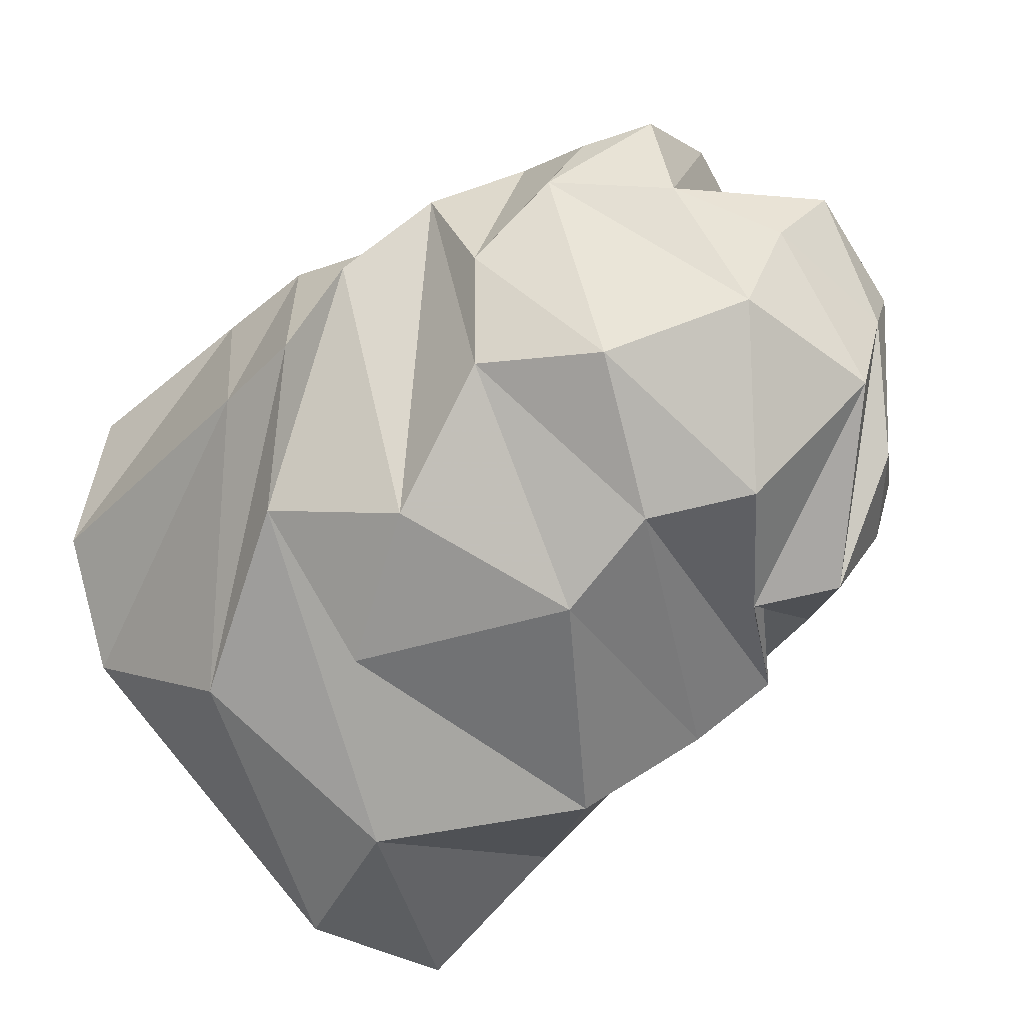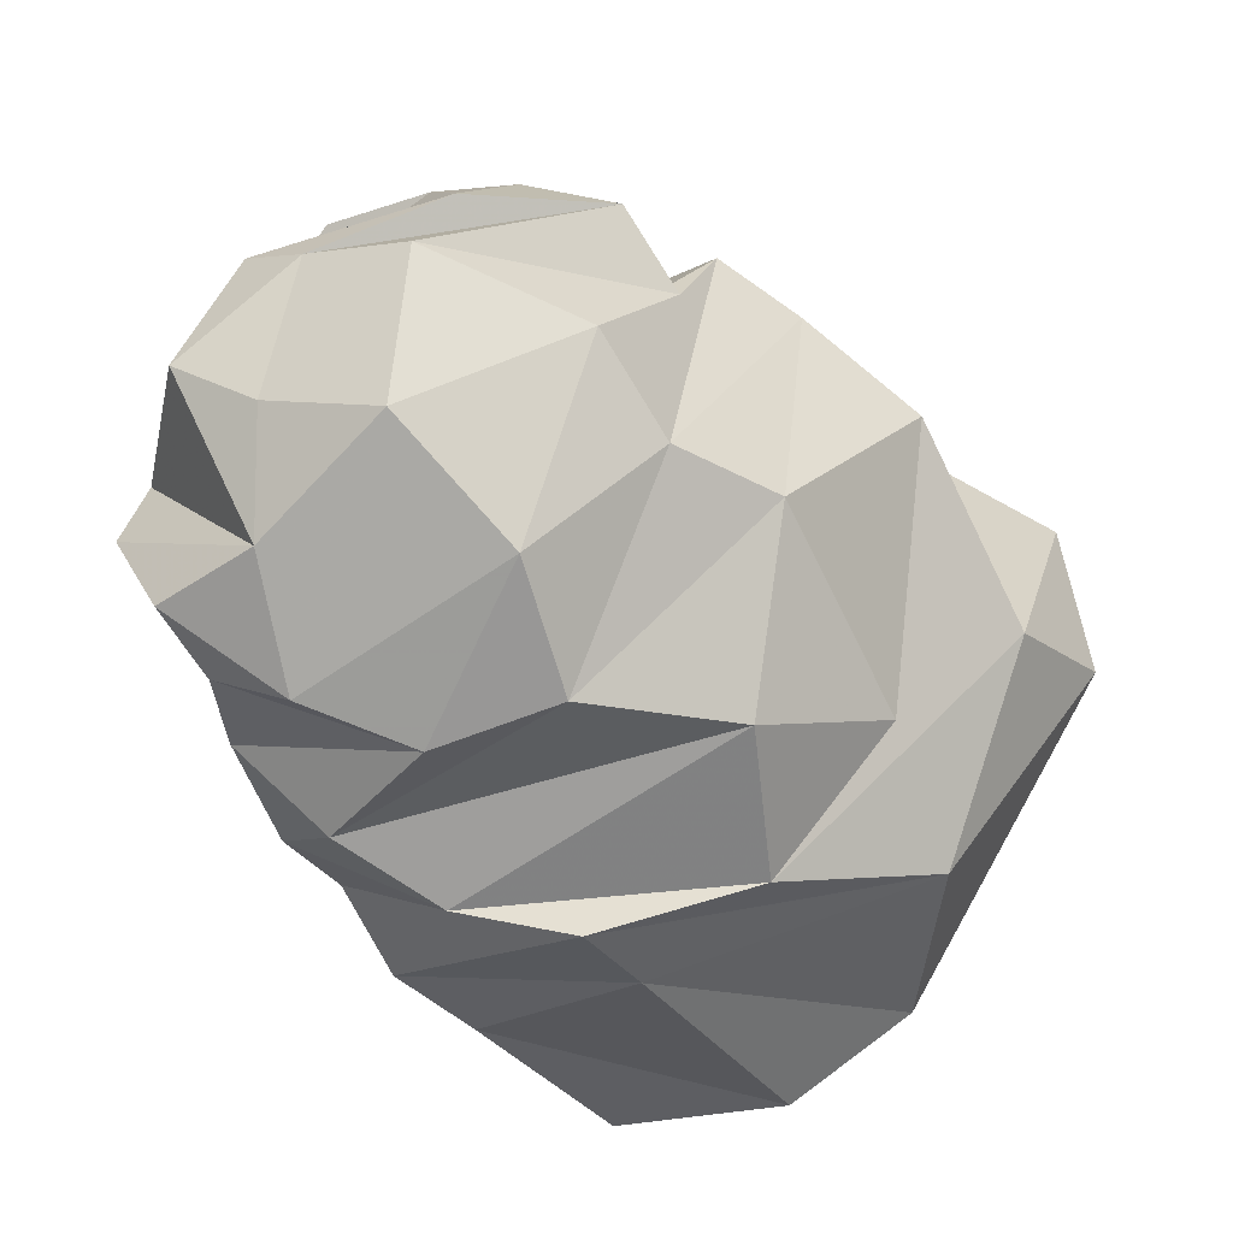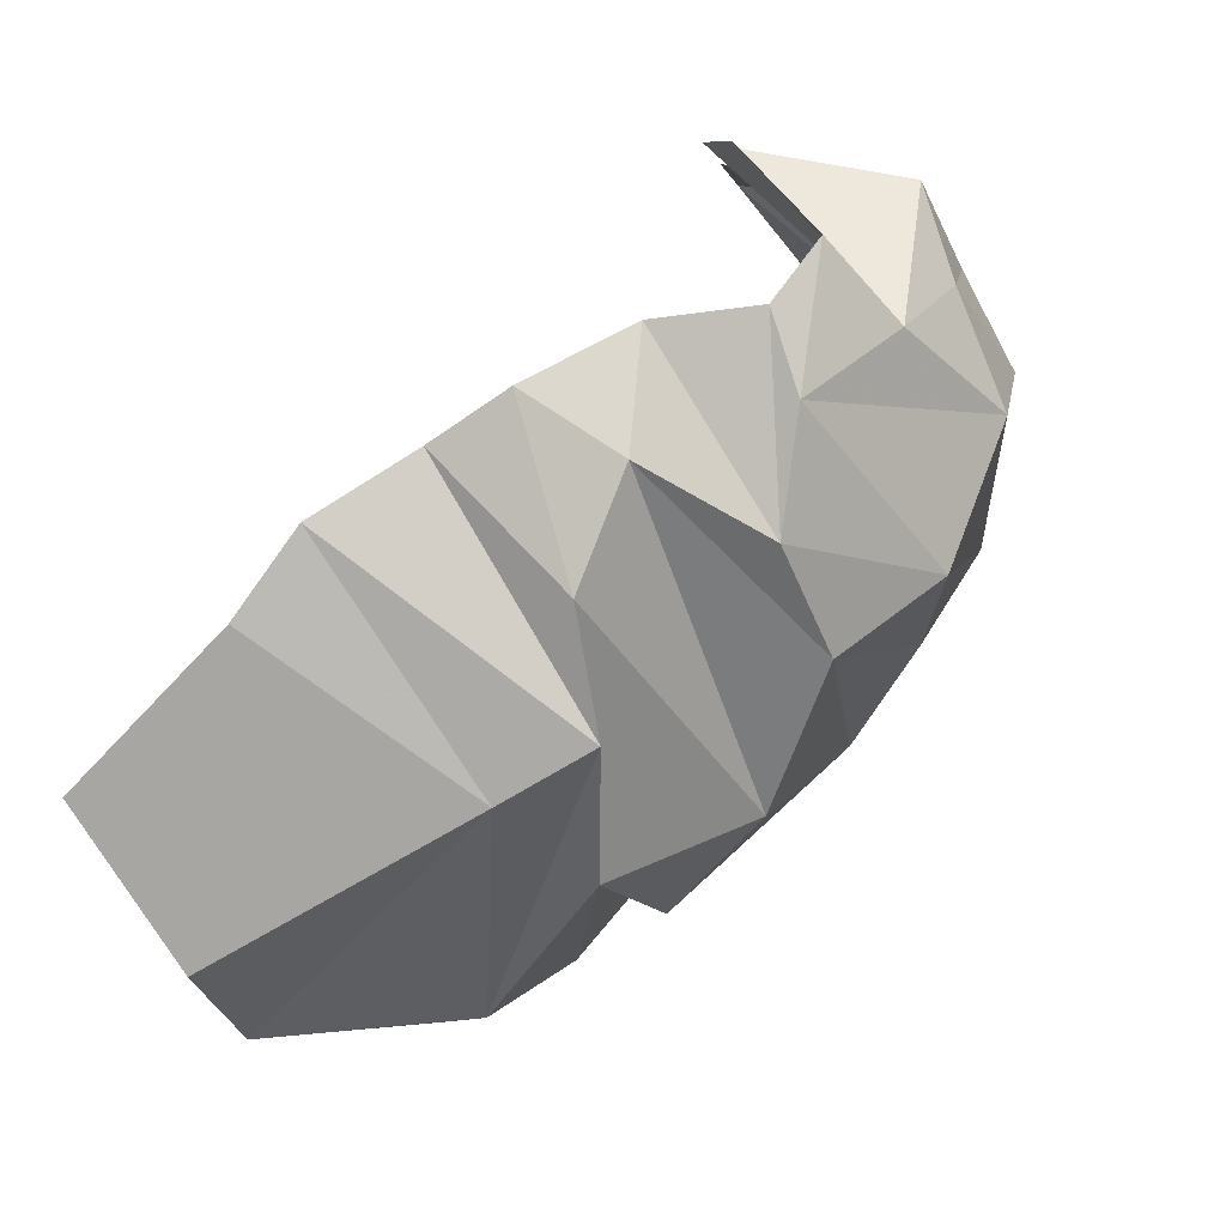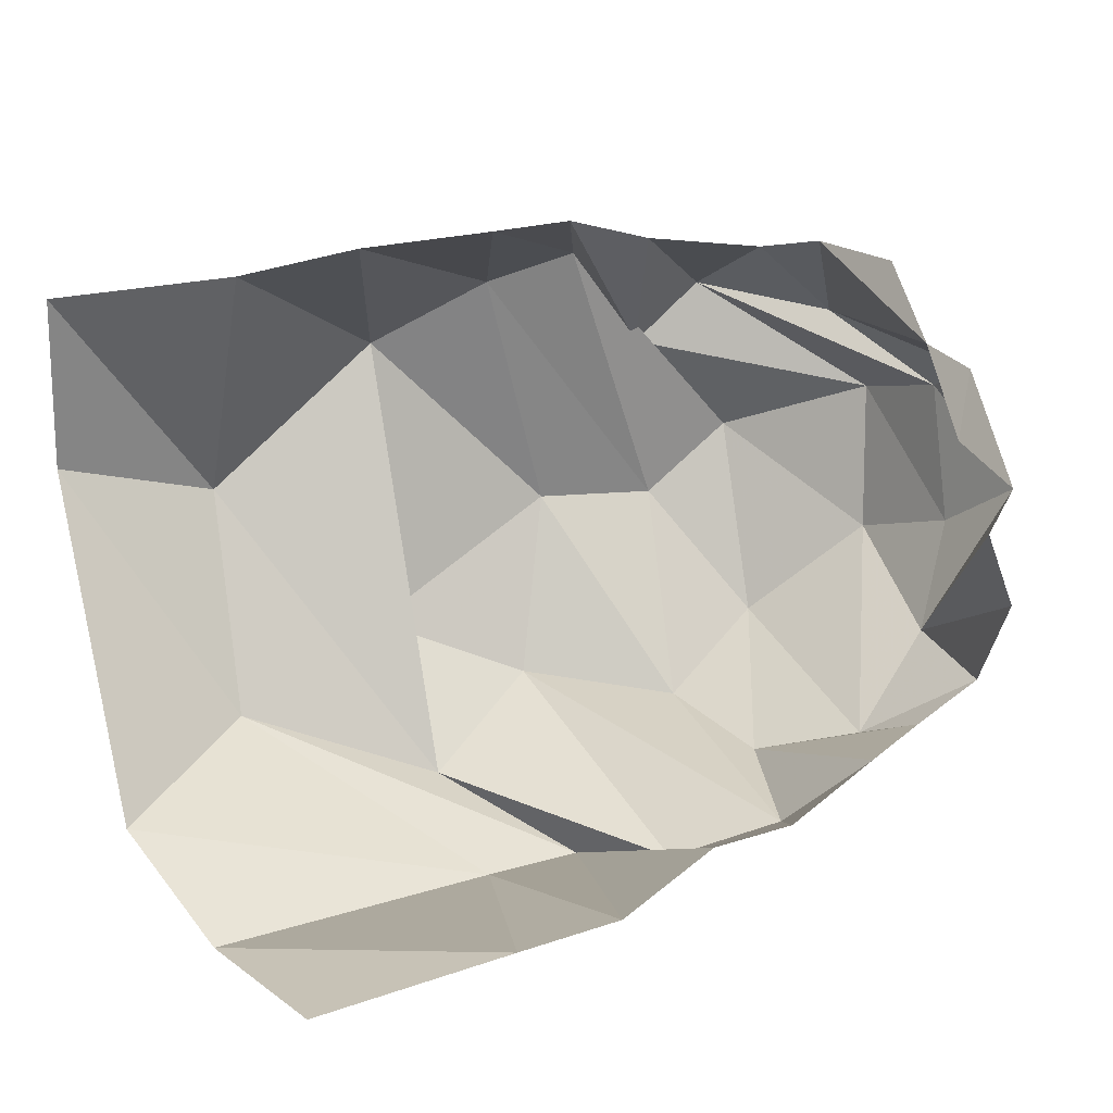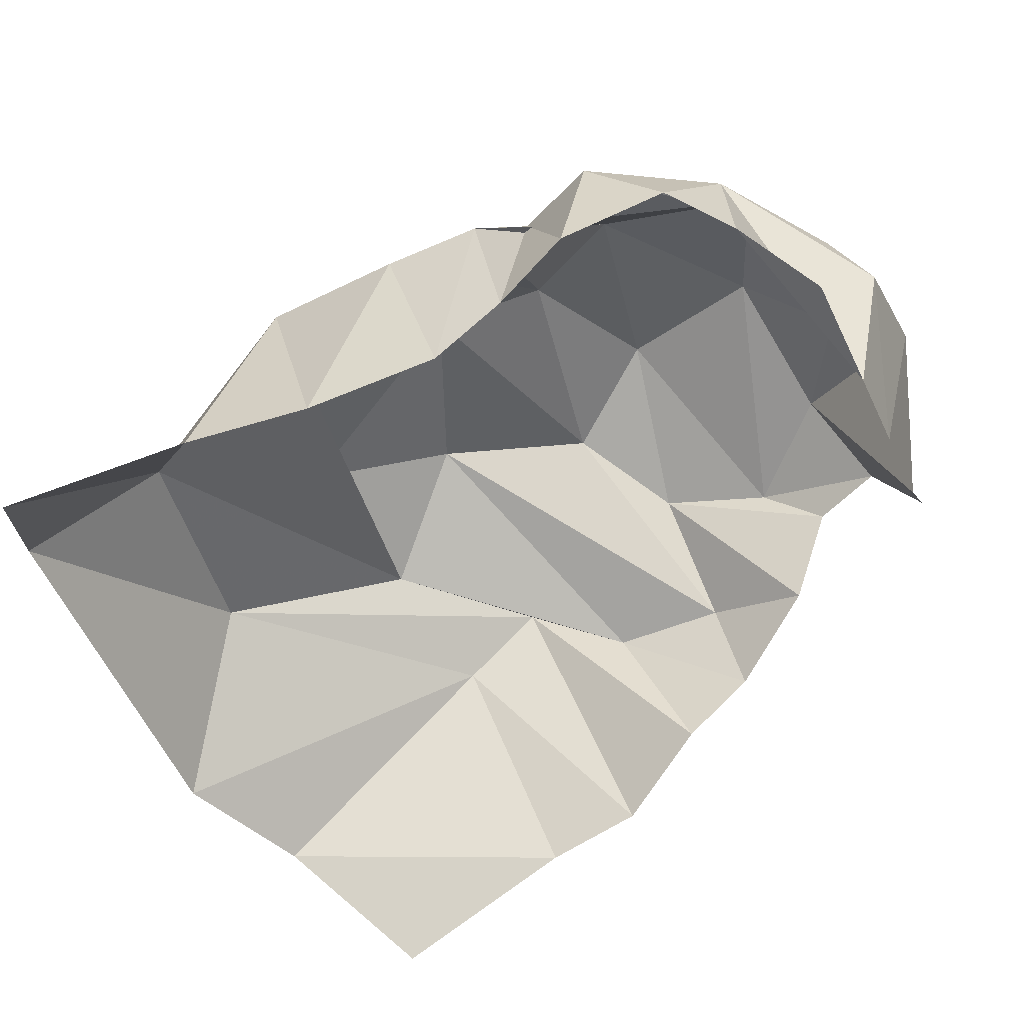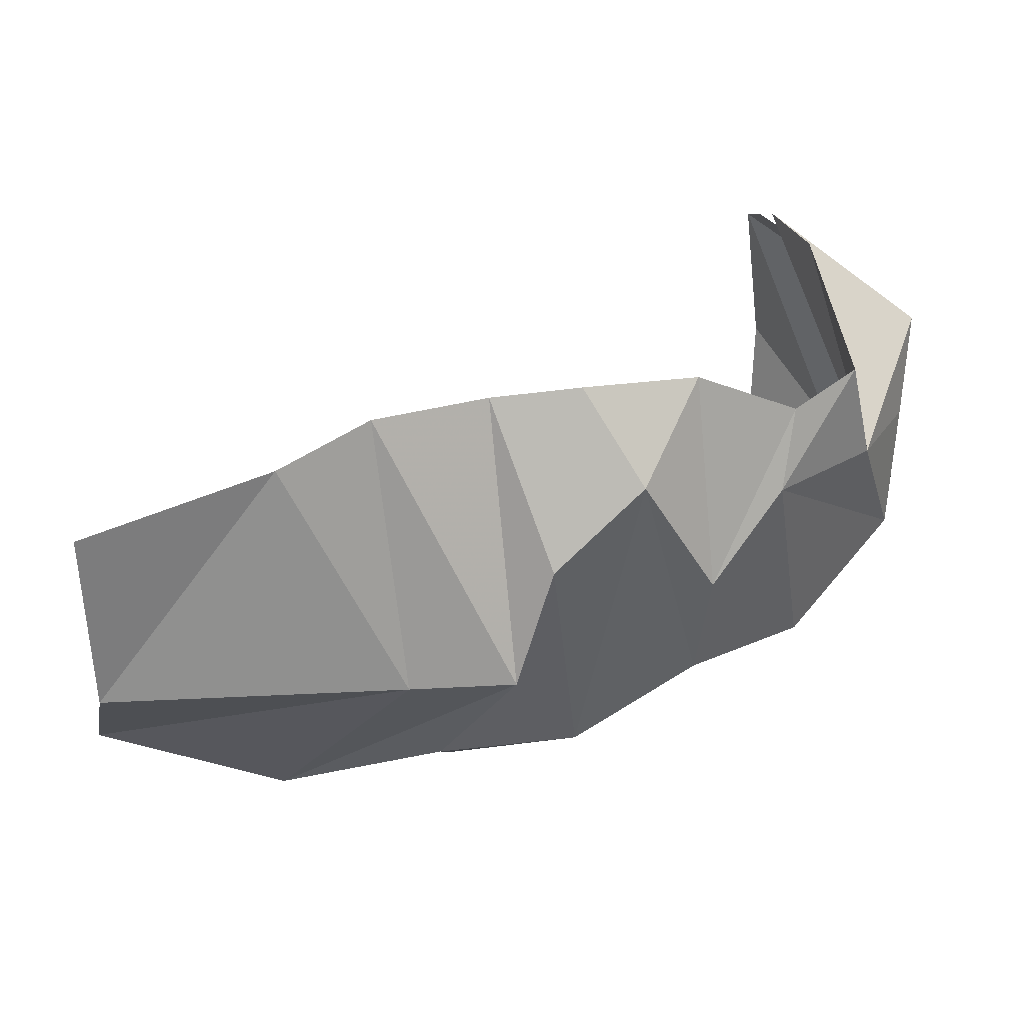
<metadata>
{"format":"obj","ext":"obj","renderer":"f3d","projection":"perspective","resolution":1024,"background":"white","views":[{"elev":-43.6,"azim":48.2,"up":"+Z"},{"elev":-34.5,"azim":120.0,"up":"+Y"},{"elev":-65.8,"azim":34.3,"up":"+Y"},{"elev":20.2,"azim":-29.8,"up":"+Y"},{"elev":69.0,"azim":-44.9,"up":"+Y"},{"elev":-53.7,"azim":6.1,"up":"+Y"}]}
</metadata>
<code>
v 152.2 37.4 171.9
v 193.4 44.2 179.9
v 213.2 49.2 186.7
v 236.2 57.8 183.8
v 255 58.2 184
v 278.4 65.4 179.3
v 297.8 65.4 169.5
v 311 74 172.2
v -1 -1 -1
v 304.6 98 189
v 149.2 34.4 132.4
v 213.8 33.2 130.2
v 236 32.6 129.7
v 246 39.2 152.4
v 265.8 48.2 165
v 278 51 136.8
v 293.8 58.4 154.3
v 313.6 77 149.2
v -2 -2 -2
v 298.2 114.4 188
v 140.8 52.6 107.8
v 177.4 60.4 82.6
v 216.4 45.2 101.6
v 245 59.6 89.6
v 272.8 56 111
v 296 71.2 106.8
v 319 91.6 119.2
v 323.6 99.4 143.2
v 328 111 160.2
v 296.7 131.8 178.5
v -3 -3 -3
v -4 -4 -4
v 214.2 73.2 75.8
v 257.8 96.2 75.6
v 280.8 96.8 86.2
v 298.8 111.8 90.2
v 322.4 123.4 113.6
v 324.4 128.8 135.6
v 321.8 136.6 150.8
v 296.7 132.6 178.1
v 147.4 116 58.4
v 182.2 106.2 60.6
v 220.6 135.4 63.2
v 243 149.8 77.3
v 259.8 156.4 86.8
v 277 133.6 85.8
v 290.8 146.6 89.8
v 312 142.4 112.2
v -5 -5 -5
v 295.2 150 168.6
v 146.2 155 63.8
v 181.6 159.2 81.2
v 203.2 165.6 95.8
v 228.6 168.6 107.2
v 246.8 169 107.8
v 269 162 103.6
v 294 158.6 110.2
v 296.6 163.2 128.6
v -6 -6 -6
v 299.2 163 150.6
g foo
f 1 11 2
f 11 12 2
f 2 12 3
f 12 13 3
f 3 13 4
f 13 14 4
f 4 14 5
f 14 15 5
f 5 15 6
f 15 16 6
f 6 16 7
f 16 17 7
f 7 17 8
f 17 18 8
f 8 18 10
f 18 20 10
f 11 21 12
f 21 22 12
f 12 22 13
f 22 23 13
f 13 23 14
f 23 24 14
f 14 24 15
f 24 25 15
f 15 25 16
f 25 26 16
f 16 26 17
f 26 27 17
f 17 27 18
f 27 28 18
f 18 28 29
f 18 29 20
f 29 20 20
f 21 41 22
f 41 42 22
f 22 42 23
f 42 43 23
f 23 33 24
f 33 34 24
f 24 34 25
f 34 35 25
f 25 35 26
f 35 36 26
f 26 36 27
f 36 37 27
f 27 37 28
f 37 38 28
f 28 38 29
f 38 39 29
f 29 39 30
f 39 40 30
f 33 43 34
f 43 44 34
f 34 44 35
f 44 45 35
f 35 45 36
f 45 46 36
f 36 46 37
f 46 47 37
f 37 47 38
f 47 48 38
f 38 48 39
f 39 48 50
f 39 50 40
f 41 51 42
f 51 52 42
f 42 52 43
f 52 53 43
f 43 53 44
f 53 54 44
f 44 54 45
f 54 55 45
f 45 55 46
f 55 56 46
f 46 56 47
f 56 57 47
f 47 57 48
f 57 58 48
f 48 58 50
f 58 60 50
g

</code>
